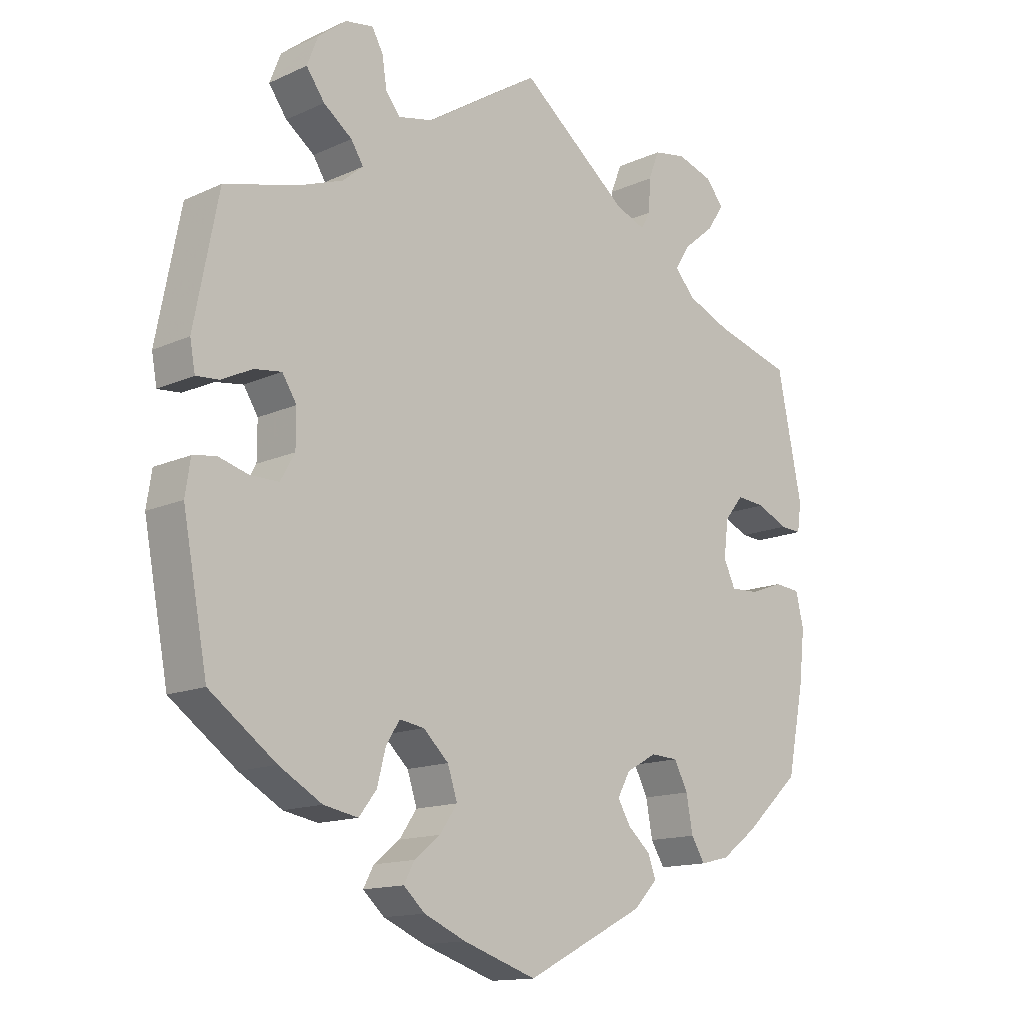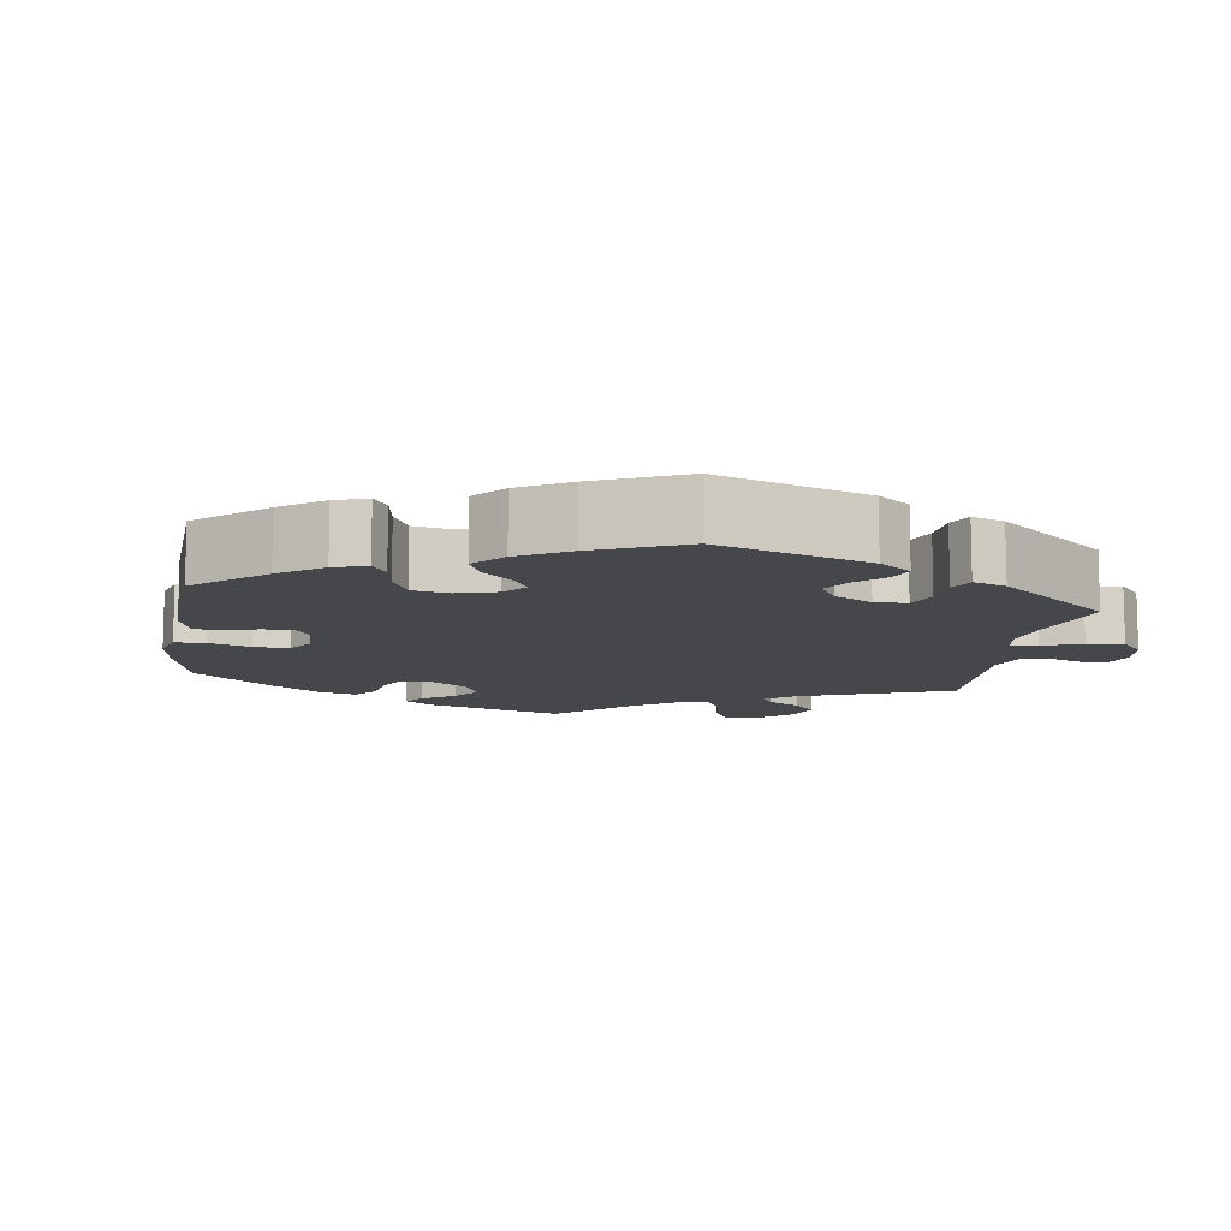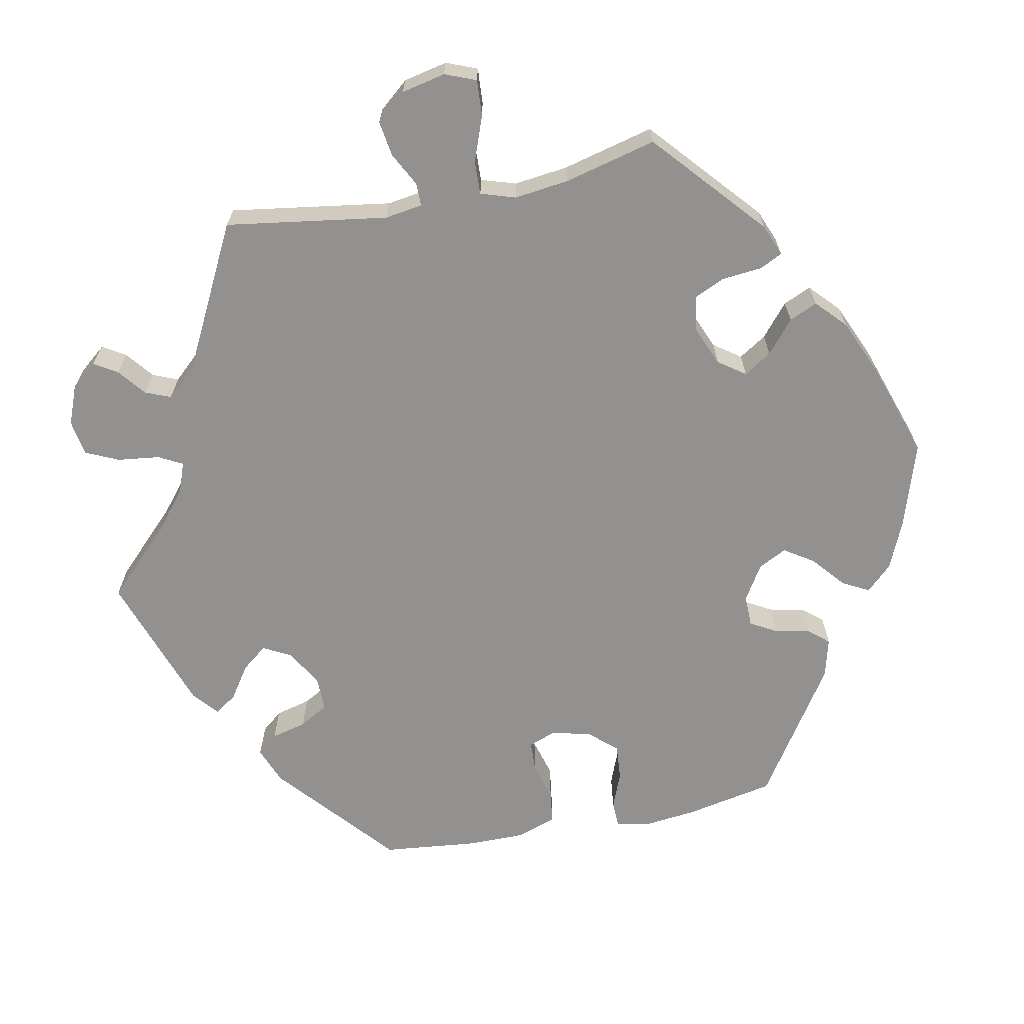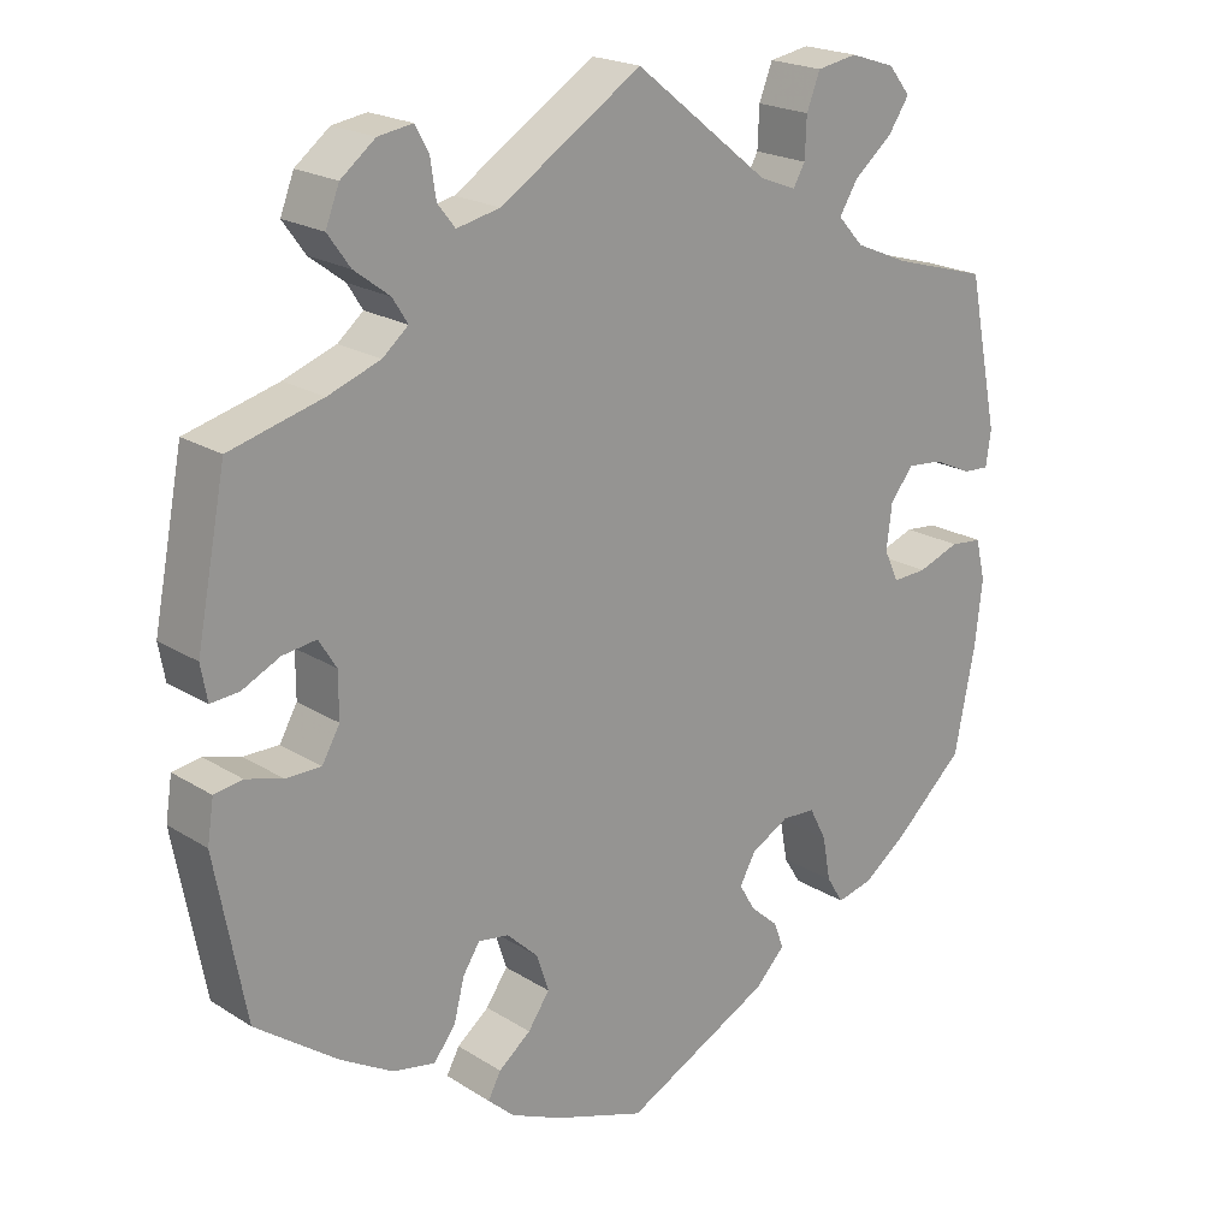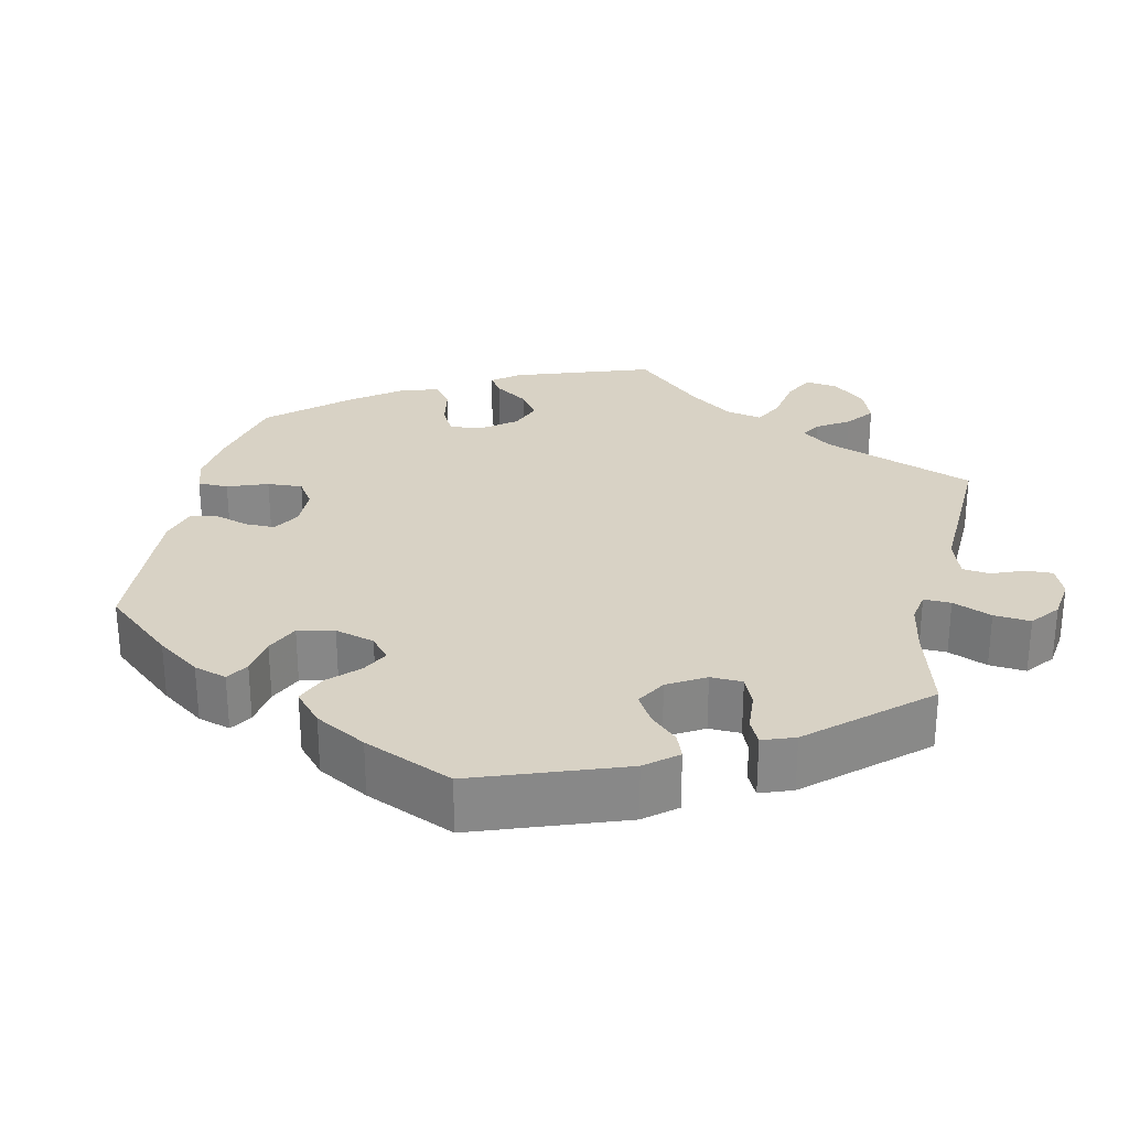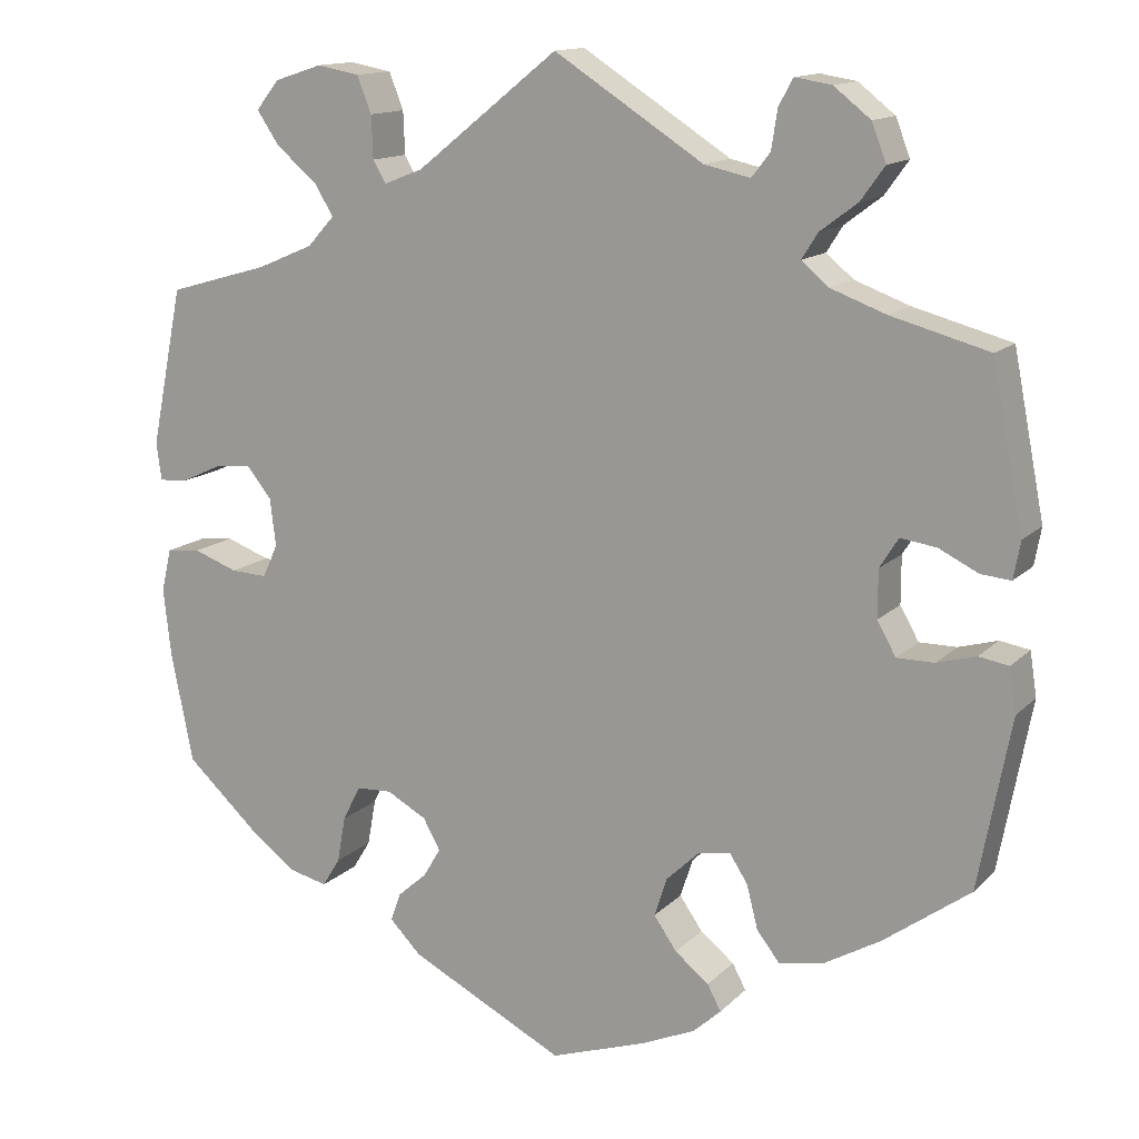
<metadata>
{"format":"obj","ext":"obj","renderer":"f3d","projection":"perspective","resolution":1024,"background":"white","views":[{"elev":-14.1,"azim":-44.9,"up":"+Z"},{"elev":-10.5,"azim":-128.5,"up":"+Y"},{"elev":-66.1,"azim":41.2,"up":"+Y"},{"elev":20.6,"azim":-41.4,"up":"+Z"},{"elev":27.7,"azim":-108.0,"up":"+Y"},{"elev":13.8,"azim":-152.9,"up":"+Z"}]}
</metadata>
<code>
v 0.167 0.07 0.445
v 0.213 0.07 0.427
v 0.228 0.07 0.453
v 0.23 0.07 0.503
v 0.247 0.07 0.546
v 0.297 0.07 0.555
v 0.353 0.07 0.537
v 0.38 0.07 0.503
v 0.354 0.07 0.464
v 0.306 0.07 0.424
v 0.283 0.07 0.387
v 0.315 0.07 0.352
v 0.381 0.07 0.324
v 0.5 0.07 0.29
v 0.538 0.07 0.103
v 0.532 0.07 0.059
v 0.499 0.07 0.061
v 0.451 0.07 0.083
v 0.407 0.07 0.087
v 0.378 0.07 0.051
v 0.371 0.07 -0.005
v 0.389 0.07 -0.044
v 0.432 0.07 -0.042
v 0.484 0.07 -0.023
v 0.524 0.07 -0.027
v 0.536 0.07 -0.078
v 0.527 0.07 -0.158
v 0.501 0.07 -0.288
v 0.415 0.07 -0.367
v 0.36 0.07 -0.408
v 0.315 0.07 -0.419
v 0.294 0.07 -0.385
v 0.284 0.07 -0.33
v 0.263 0.07 -0.289
v 0.221 0.07 -0.287
v 0.174 0.07 -0.313
v 0.154 0.07 -0.349
v 0.174 0.07 -0.383
v 0.209 0.07 -0.414
v 0.221 0.07 -0.447
v 0.184 0.07 -0.485
v 0.001 0.07 -0.578
v -0.112 0.07 -0.54
v -0.176 0.07 -0.512
v -0.209 0.07 -0.482
v -0.193 0.07 -0.452
v -0.153 0.07 -0.42
v -0.126 0.07 -0.381
v -0.141 0.07 -0.335
v -0.18 0.07 -0.298
v -0.218 0.07 -0.292
v -0.239 0.07 -0.325
v -0.252 0.07 -0.376
v -0.279 0.07 -0.411
v -0.332 0.07 -0.401
v -0.398 0.07 -0.363
v -0.5 0.07 -0.289
v -0.538 0.07 -0.088
v -0.53 0.07 -0.036
v -0.495 0.07 -0.03
v -0.449 0.07 -0.043
v -0.405 0.07 -0.043
v -0.383 0.07 -0.004
v -0.383 0.07 0.052
v -0.405 0.07 0.087
v -0.447 0.07 0.081
v -0.494 0.07 0.058
v -0.529 0.07 0.055
v -0.537 0.07 0.099
v -0.5 0.07 0.289
v -0.385 0.07 0.32
v -0.32 0.07 0.344
v -0.288 0.07 0.371
v -0.307 0.07 0.401
v -0.351 0.07 0.434
v -0.379 0.07 0.473
v -0.362 0.07 0.517
v -0.319 0.07 0.551
v -0.276 0.07 0.558
v -0.259 0.07 0.527
v -0.252 0.07 0.481
v -0.23 0.07 0.453
v -0.176 0.07 0.465
v 0 0.07 0.578
v 0.167 0 0.445
v 0.213 0 0.427
v 0.228 0 0.453
v 0.23 0 0.503
v 0.247 0 0.546
v 0.297 0 0.555
v 0.353 0 0.537
v 0.38 0 0.503
v 0.354 0 0.464
v 0.306 0 0.424
v 0.283 0 0.387
v 0.315 0 0.352
v 0.381 0 0.324
v 0.5 0 0.29
v 0.538 0 0.103
v 0.532 0 0.059
v 0.499 0 0.061
v 0.451 0 0.083
v 0.407 0 0.087
v 0.378 0 0.051
v 0.371 0 -0.005
v 0.389 0 -0.044
v 0.432 0 -0.042
v 0.484 0 -0.023
v 0.524 0 -0.027
v 0.536 0 -0.078
v 0.527 0 -0.158
v 0.501 0 -0.288
v 0.415 0 -0.367
v 0.36 0 -0.408
v 0.315 0 -0.419
v 0.294 0 -0.385
v 0.284 0 -0.33
v 0.263 0 -0.289
v 0.221 0 -0.287
v 0.174 0 -0.313
v 0.154 0 -0.349
v 0.174 0 -0.383
v 0.209 0 -0.414
v 0.221 0 -0.447
v 0.184 0 -0.485
v 0.001 0 -0.578
v -0.112 0 -0.54
v -0.176 0 -0.512
v -0.209 0 -0.482
v -0.193 0 -0.452
v -0.153 0 -0.42
v -0.126 0 -0.381
v -0.141 0 -0.335
v -0.18 0 -0.298
v -0.218 0 -0.292
v -0.239 0 -0.325
v -0.252 0 -0.376
v -0.279 0 -0.411
v -0.332 0 -0.401
v -0.398 0 -0.363
v -0.5 0 -0.289
v -0.538 0 -0.088
v -0.53 0 -0.036
v -0.495 0 -0.03
v -0.449 0 -0.043
v -0.405 0 -0.043
v -0.383 0 -0.004
v -0.383 0 0.052
v -0.405 0 0.087
v -0.447 0 0.081
v -0.494 0 0.058
v -0.529 0 0.055
v -0.537 0 0.099
v -0.5 0 0.289
v -0.385 0 0.32
v -0.32 0 0.344
v -0.288 0 0.371
v -0.307 0 0.401
v -0.351 0 0.434
v -0.379 0 0.473
v -0.362 0 0.517
v -0.319 0 0.551
v -0.276 0 0.558
v -0.259 0 0.527
v -0.252 0 0.481
v -0.23 0 0.453
v -0.176 0 0.465
v 0 0 0.578
f 83 84 1
f 82 83 1 2
f 78 79 80 81
f 78 81 82
f 77 78 82
f 74 75 76 77
f 73 74 77 82
f 68 69 70 71
f 66 67 68 71
f 65 66 71 72
f 64 65 72 73
f 58 59 60 61
f 58 61 62
f 57 58 62
f 56 57 62 63
f 52 53 54 55
f 51 52 55 56
f 44 45 46 47
f 44 47 48
f 43 44 48
f 42 43 48
f 41 42 48 49
f 38 39 40 41
f 37 38 41 49
f 30 31 32 33
f 30 33 34
f 29 30 34
f 28 29 34
f 27 28 34 35
f 23 24 25 26
f 22 23 26 27
f 15 16 17 18
f 13 14 15 18
f 12 13 18 19
f 11 12 19 20
f 7 8 9 10
f 7 10 11
f 6 7 11
f 3 4 5 6
f 2 3 6 11
f 63 64 73 82
f 51 56 63 82
f 50 51 82 2
f 36 37 49 50
f 35 36 50 2
f 22 27 35
f 21 22 35
f 20 21 35
f 2 11 20 35
f 85 168 167
f 86 85 167 166
f 165 164 163 162
f 166 165 162
f 166 162 161
f 161 160 159 158
f 166 161 158 157
f 155 154 153 152
f 155 152 151 150
f 156 155 150 149
f 157 156 149 148
f 145 144 143 142
f 146 145 142
f 146 142 141
f 147 146 141 140
f 139 138 137 136
f 140 139 136 135
f 131 130 129 128
f 132 131 128
f 132 128 127
f 132 127 126
f 133 132 126 125
f 125 124 123 122
f 133 125 122 121
f 117 116 115 114
f 118 117 114
f 118 114 113
f 118 113 112
f 119 118 112 111
f 110 109 108 107
f 111 110 107 106
f 102 101 100 99
f 102 99 98 97
f 103 102 97 96
f 104 103 96 95
f 94 93 92 91
f 95 94 91
f 95 91 90
f 90 89 88 87
f 95 90 87 86
f 166 157 148 147
f 166 147 140 135
f 86 166 135 134
f 134 133 121 120
f 86 134 120 119
f 119 111 106
f 119 106 105
f 119 105 104
f 119 104 95 86
f 1 85 86 2
f 2 86 87 3
f 3 87 88 4
f 4 88 89 5
f 5 89 90 6
f 6 90 91 7
f 7 91 92 8
f 8 92 93 9
f 9 93 94 10
f 10 94 95 11
f 11 95 96 12
f 12 96 97 13
f 13 97 98 14
f 14 98 99 15
f 15 99 100 16
f 16 100 101 17
f 17 101 102 18
f 18 102 103 19
f 19 103 104 20
f 20 104 105 21
f 21 105 106 22
f 22 106 107 23
f 23 107 108 24
f 24 108 109 25
f 25 109 110 26
f 26 110 111 27
f 27 111 112 28
f 28 112 113 29
f 29 113 114 30
f 30 114 115 31
f 31 115 116 32
f 32 116 117 33
f 33 117 118 34
f 34 118 119 35
f 35 119 120 36
f 36 120 121 37
f 37 121 122 38
f 38 122 123 39
f 39 123 124 40
f 40 124 125 41
f 41 125 126 42
f 42 126 127 43
f 43 127 128 44
f 44 128 129 45
f 45 129 130 46
f 46 130 131 47
f 47 131 132 48
f 48 132 133 49
f 49 133 134 50
f 50 134 135 51
f 51 135 136 52
f 52 136 137 53
f 53 137 138 54
f 54 138 139 55
f 55 139 140 56
f 56 140 141 57
f 57 141 142 58
f 58 142 143 59
f 59 143 144 60
f 60 144 145 61
f 61 145 146 62
f 62 146 147 63
f 63 147 148 64
f 64 148 149 65
f 65 149 150 66
f 66 150 151 67
f 67 151 152 68
f 68 152 153 69
f 69 153 154 70
f 70 154 155 71
f 71 155 156 72
f 72 156 157 73
f 73 157 158 74
f 74 158 159 75
f 75 159 160 76
f 76 160 161 77
f 77 161 162 78
f 78 162 163 79
f 79 163 164 80
f 80 164 165 81
f 81 165 166 82
f 82 166 167 83
f 83 167 168 84
f 84 168 85 1

</code>
